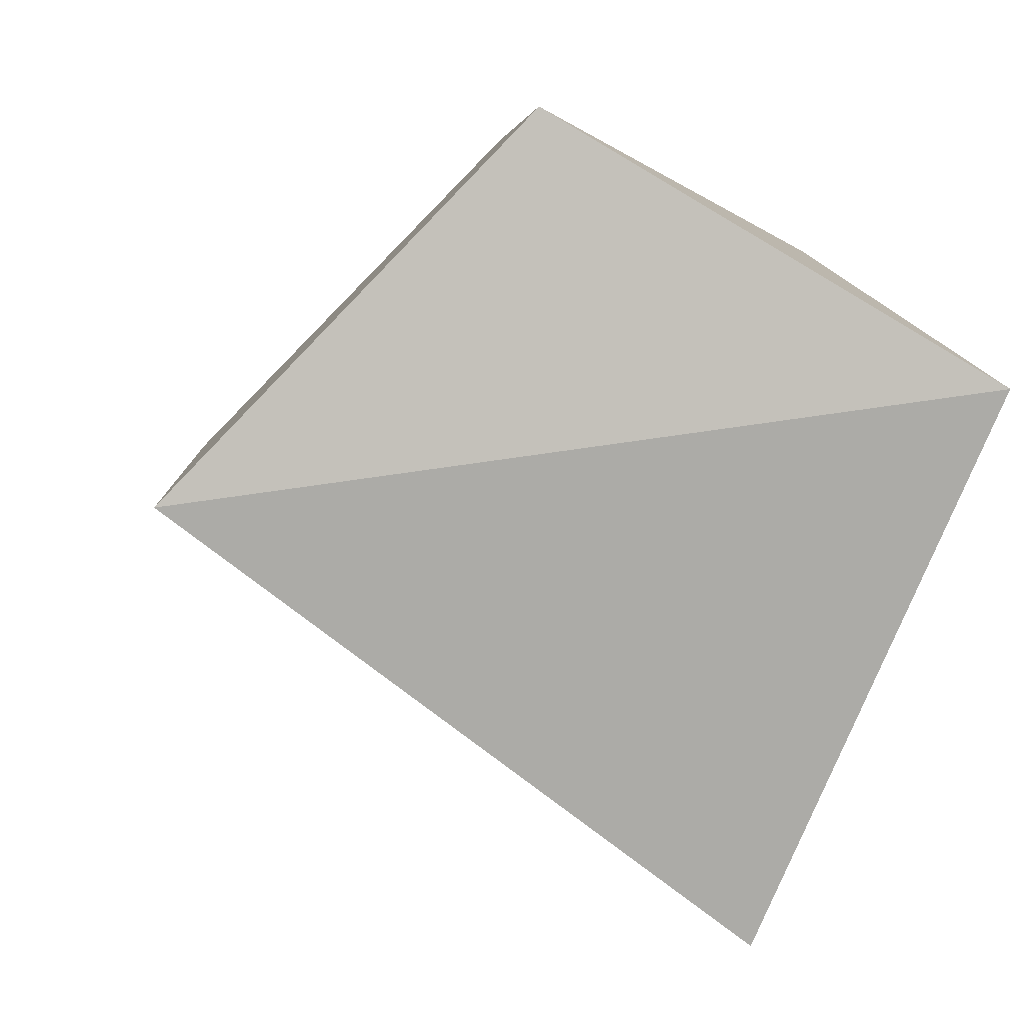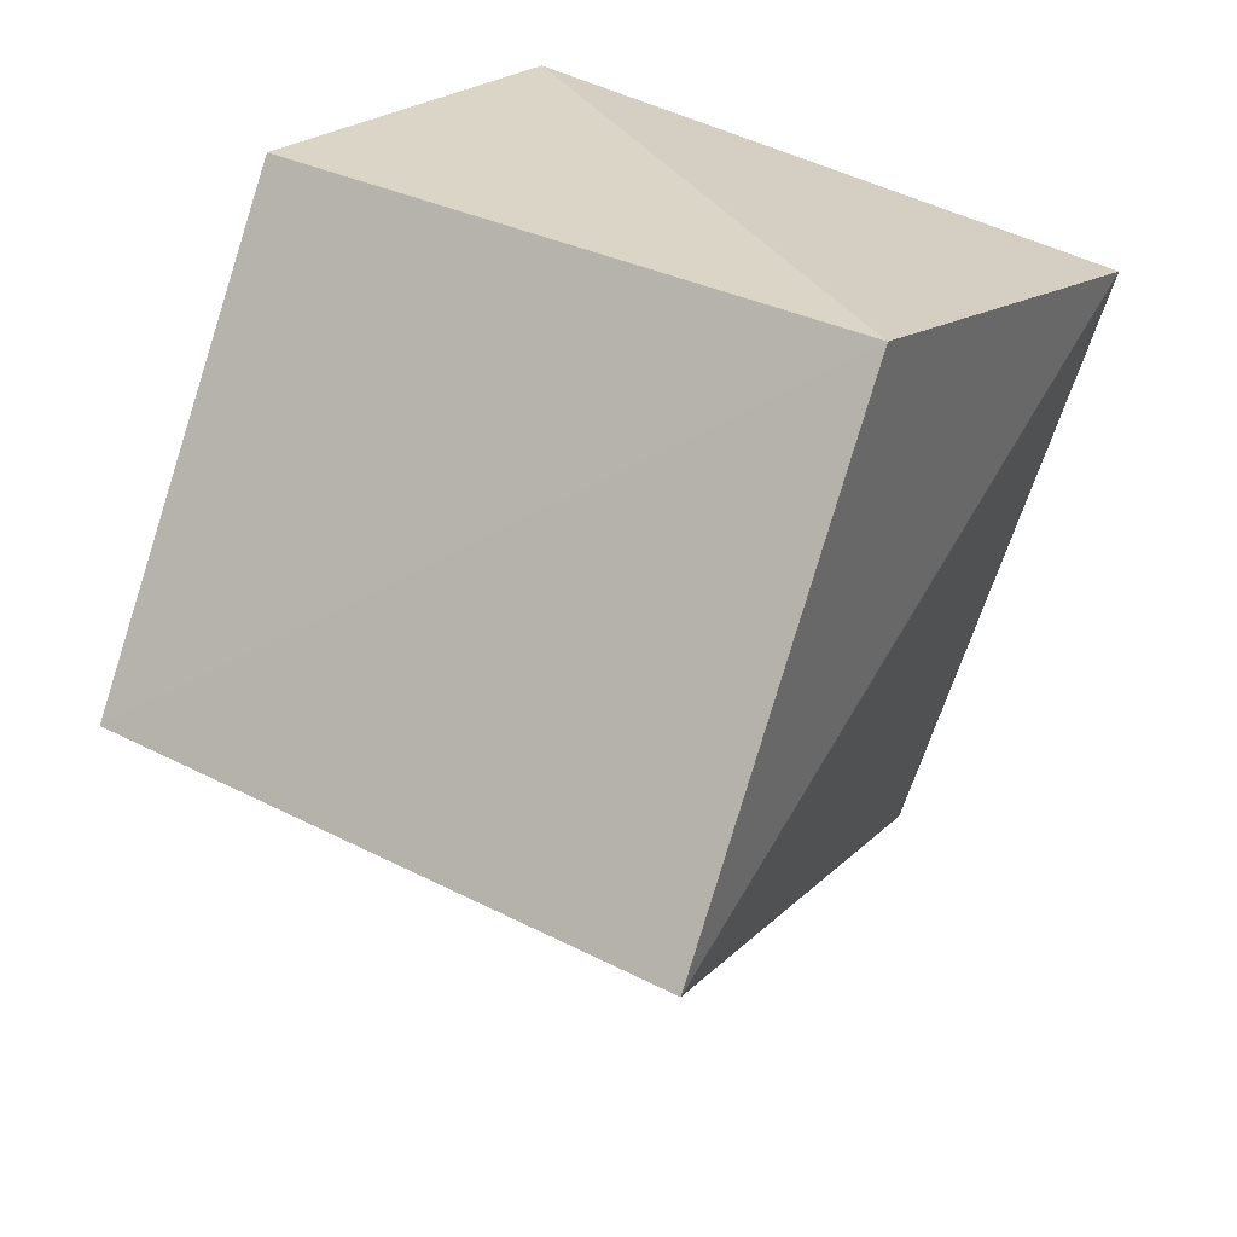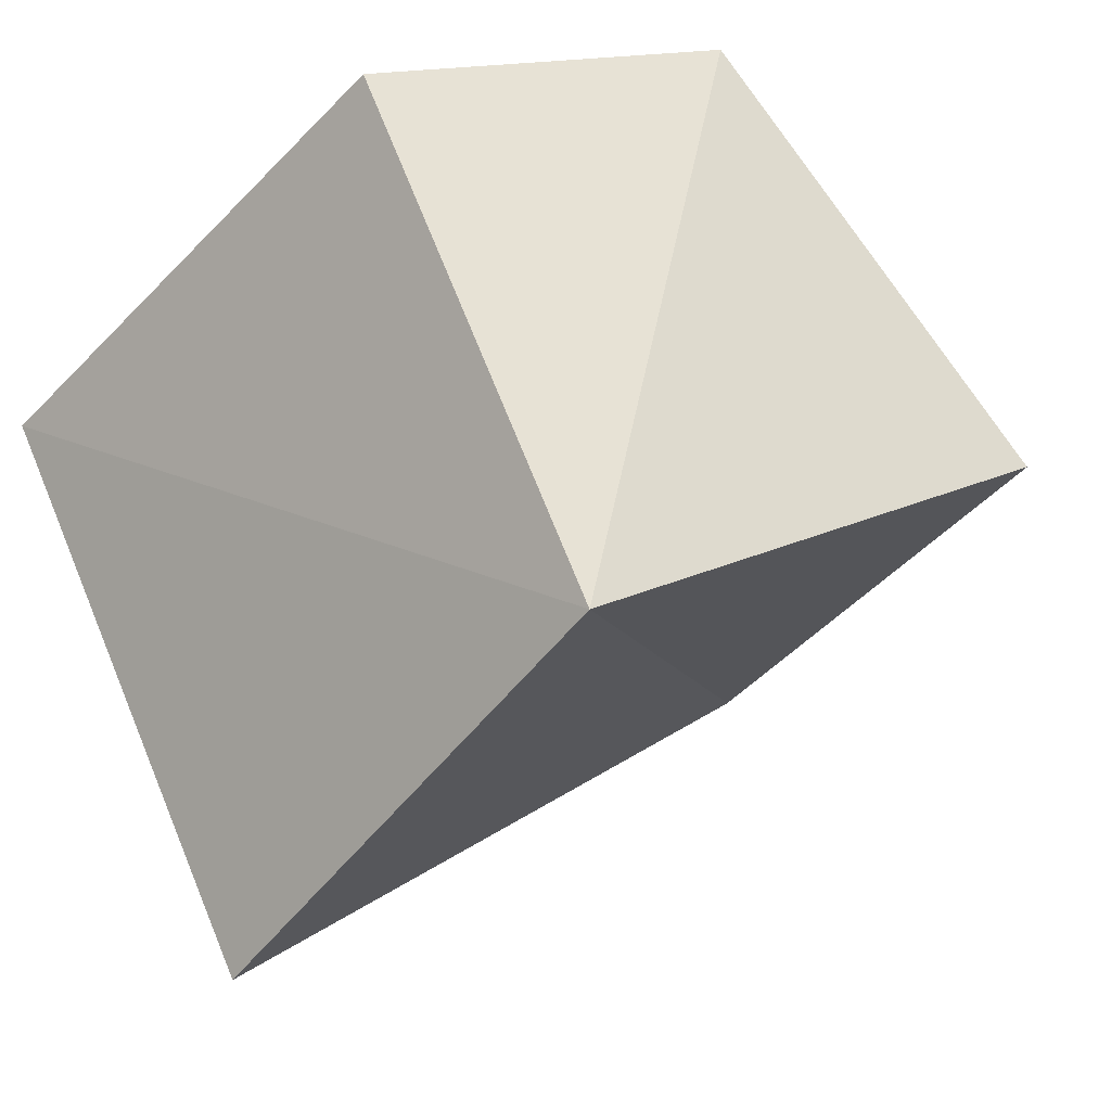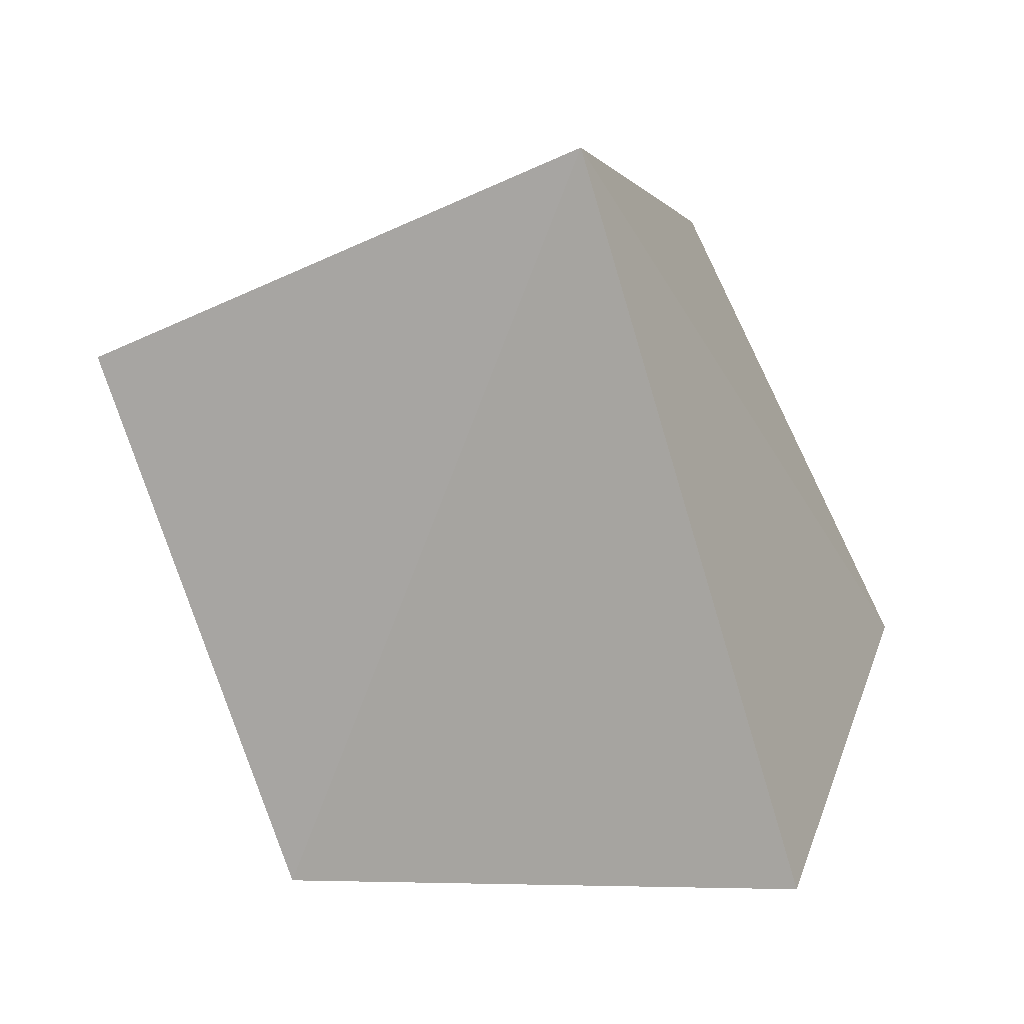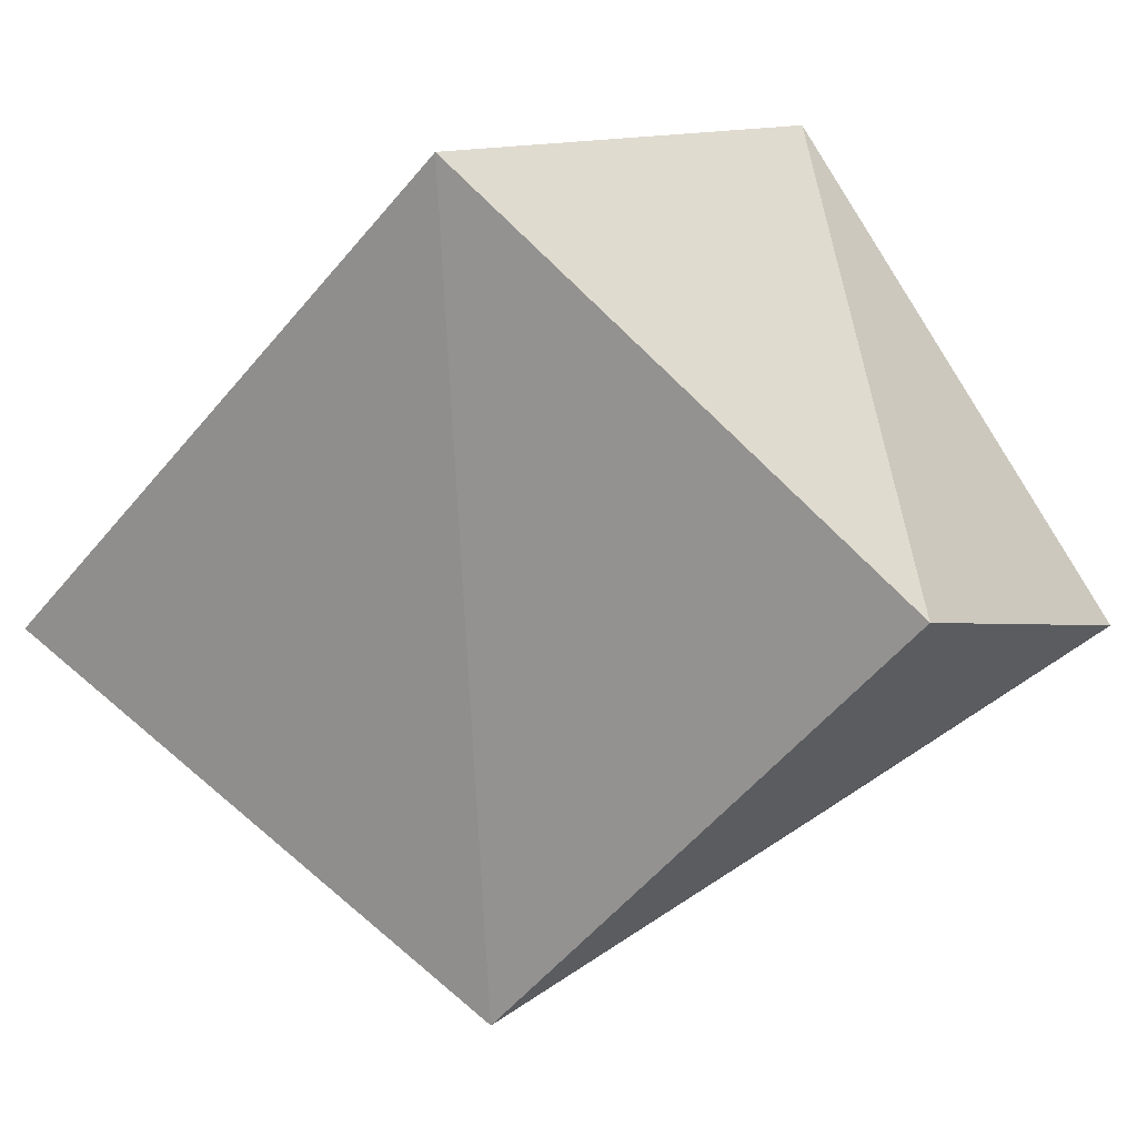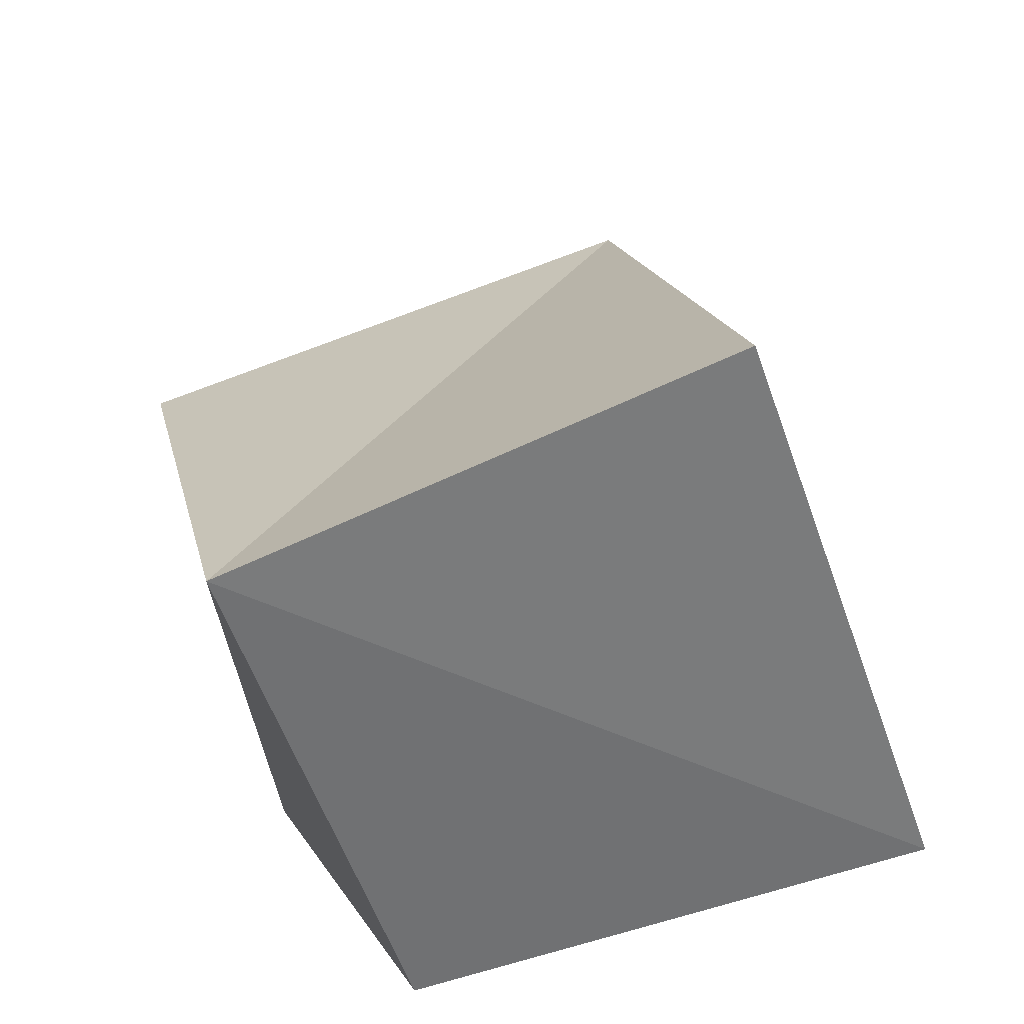
<metadata>
{"format":"obj","ext":"obj","renderer":"f3d","projection":"perspective","resolution":1024,"background":"white","views":[{"elev":7.4,"azim":-113.2,"up":"+Z"},{"elev":48.0,"azim":-171.8,"up":"+Z"},{"elev":-30.2,"azim":40.5,"up":"+Z"},{"elev":-49.7,"azim":-174.2,"up":"+Z"},{"elev":-77.9,"azim":-55.3,"up":"+Y"},{"elev":-37.2,"azim":-174.1,"up":"+Y"}]}
</metadata>
<code>
g Mesh57
v 372.8 14.02 27.7
v 372.8 13.94 27.67
v 372.7 13.95 27.65
v 372.8 13.94 27.67
v 372.8 14.02 27.7
v 372.7 13.95 27.65
v 372.9 13.97 27.58
v 372.7 13.95 27.65
v 372.8 13.94 27.67
v 372.7 13.95 27.65
v 372.9 13.97 27.58
v 372.8 13.94 27.67
v 372.9 13.97 27.58
v 372.8 13.94 27.67
v 372.9 13.99 27.69
v 372.8 13.94 27.67
v 372.9 13.97 27.58
v 372.9 13.99 27.69
v 372.8 14.02 27.7
v 372.9 13.99 27.69
v 372.8 13.94 27.67
v 372.9 13.99 27.69
v 372.8 14.02 27.7
v 372.8 13.94 27.67
v 372.9 14.05 27.63
v 372.9 13.99 27.69
v 372.8 14.02 27.7
v 372.8 14.09 27.63
v 372.9 14.05 27.63
v 372.8 14.02 27.7
v 372.9 14.05 27.63
v 372.8 14.09 27.63
v 372.8 14.02 27.7
v 372.9 13.99 27.69
v 372.9 14.05 27.63
v 372.8 14.02 27.7
v 372.9 13.97 27.58
v 372.9 13.99 27.69
v 372.9 14.05 27.63
v 372.8 14.09 27.63
v 372.9 13.97 27.58
v 372.9 14.05 27.63
v 372.9 13.97 27.58
v 372.8 14.09 27.63
v 372.9 14.05 27.63
v 372.9 13.99 27.69
v 372.9 13.97 27.58
v 372.9 14.05 27.63
v 372.8 14.09 27.63
v 372.8 13.99 27.55
v 372.9 13.97 27.58
v 372.8 13.99 27.55
v 372.8 14.09 27.63
v 372.9 13.97 27.58
v 372.9 13.97 27.58
v 372.8 13.99 27.55
v 372.7 13.95 27.65
v 372.8 13.99 27.55
v 372.9 13.97 27.58
v 372.7 13.95 27.65
v 372.8 13.99 27.55
v 372.8 14.09 27.63
v 372.7 13.95 27.65
v 372.8 14.09 27.63
v 372.8 13.99 27.55
v 372.7 13.95 27.65
v 372.8 14.09 27.63
v 372.8 14.02 27.7
v 372.7 13.95 27.65
v 372.8 14.02 27.7
v 372.8 14.09 27.63
v 372.7 13.95 27.65
g Mesh57_0
f 3 2 1
f 6 5 4
f 9 8 7
f 12 11 10
f 15 14 13
f 18 17 16
f 21 20 19
f 24 23 22
f 27 26 25
f 30 29 28
f 33 32 31
f 36 35 34
f 39 38 37
f 42 41 40
f 45 44 43
f 48 47 46
f 51 50 49
f 54 53 52
f 57 56 55
f 60 59 58
f 63 62 61
f 66 65 64
f 69 68 67
f 72 71 70

</code>
